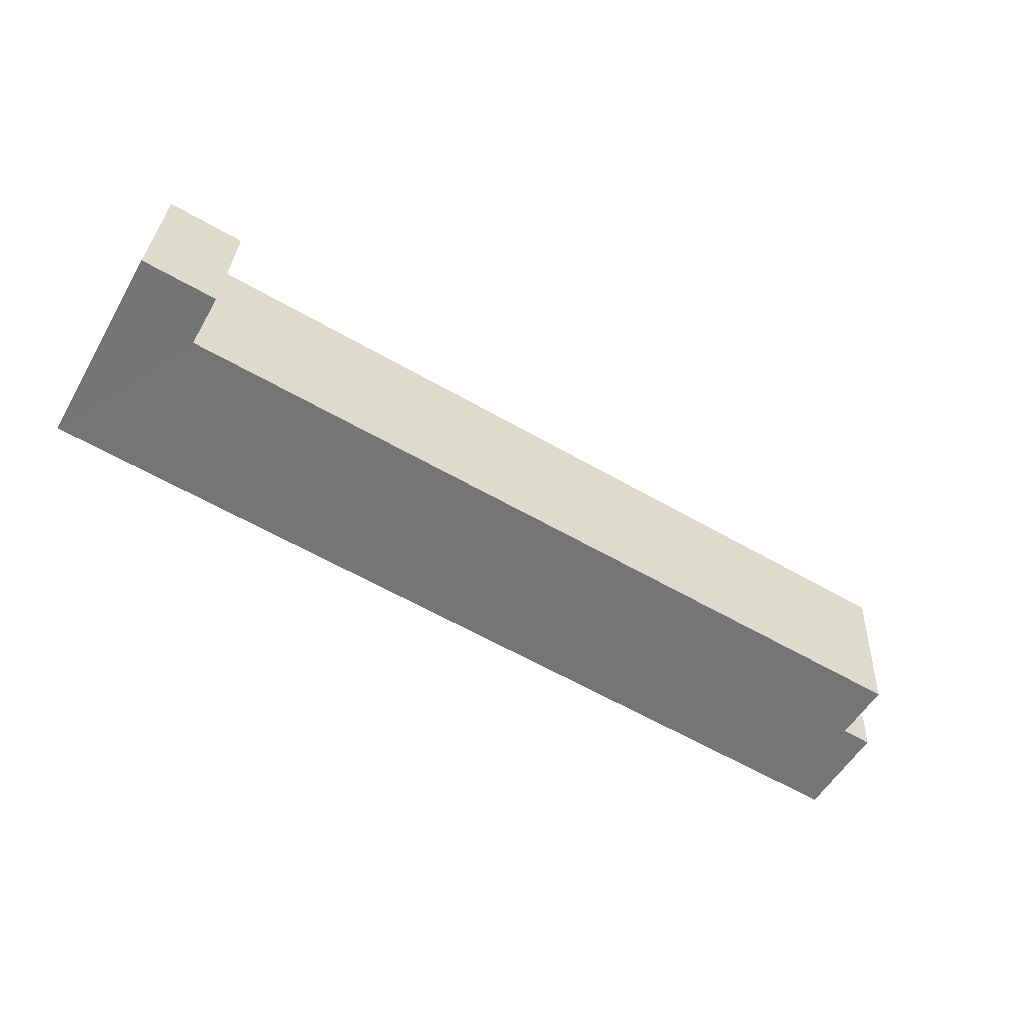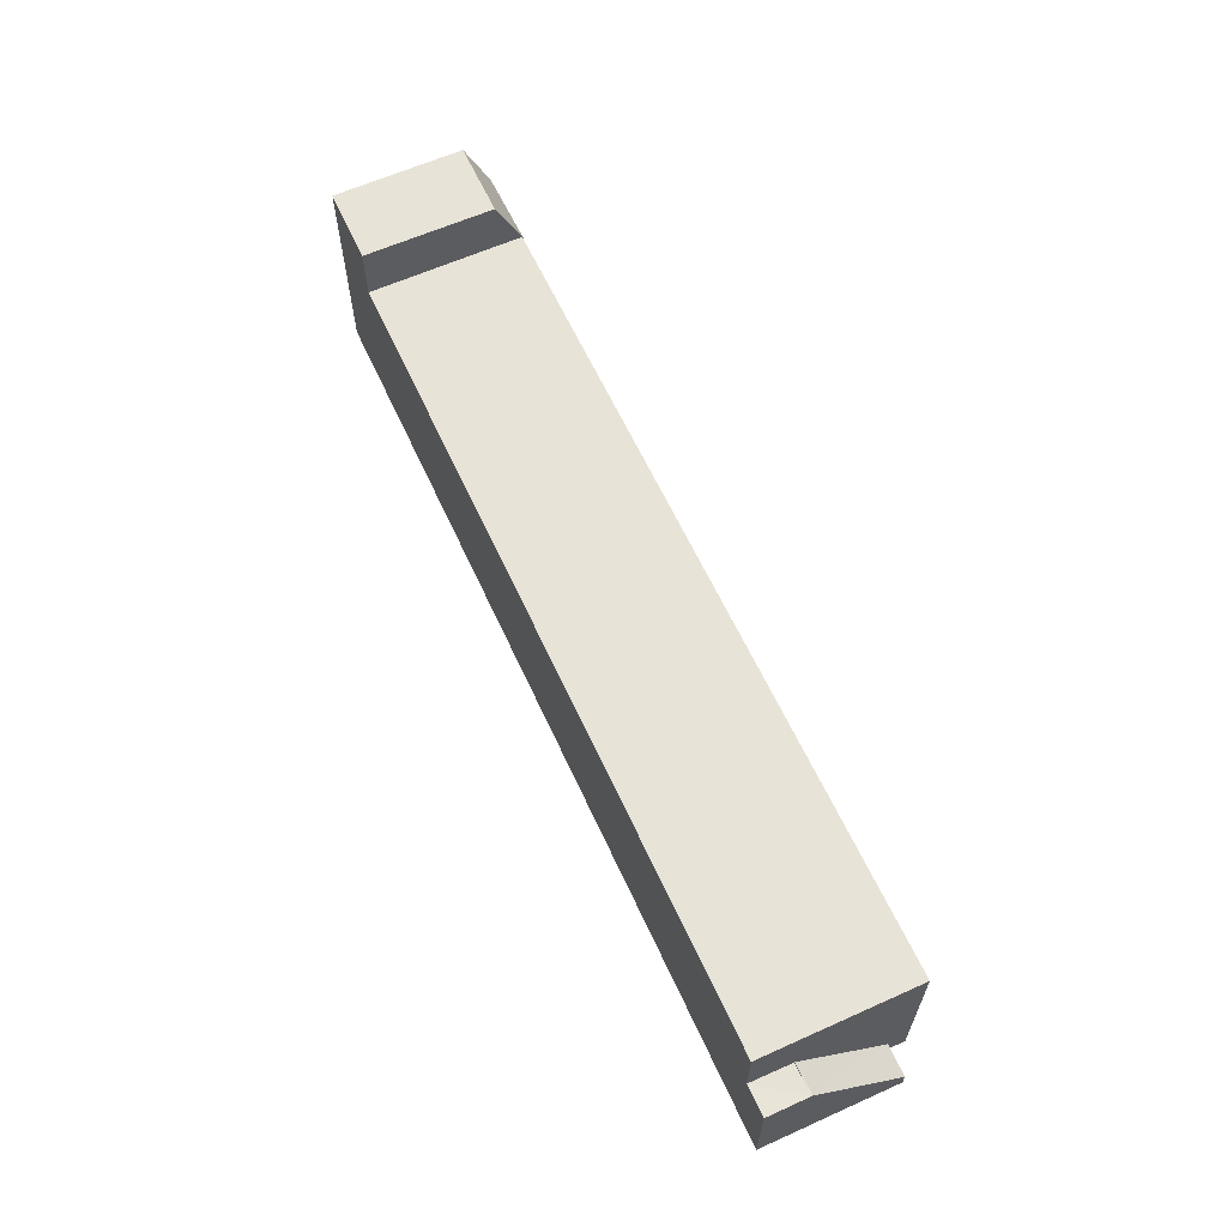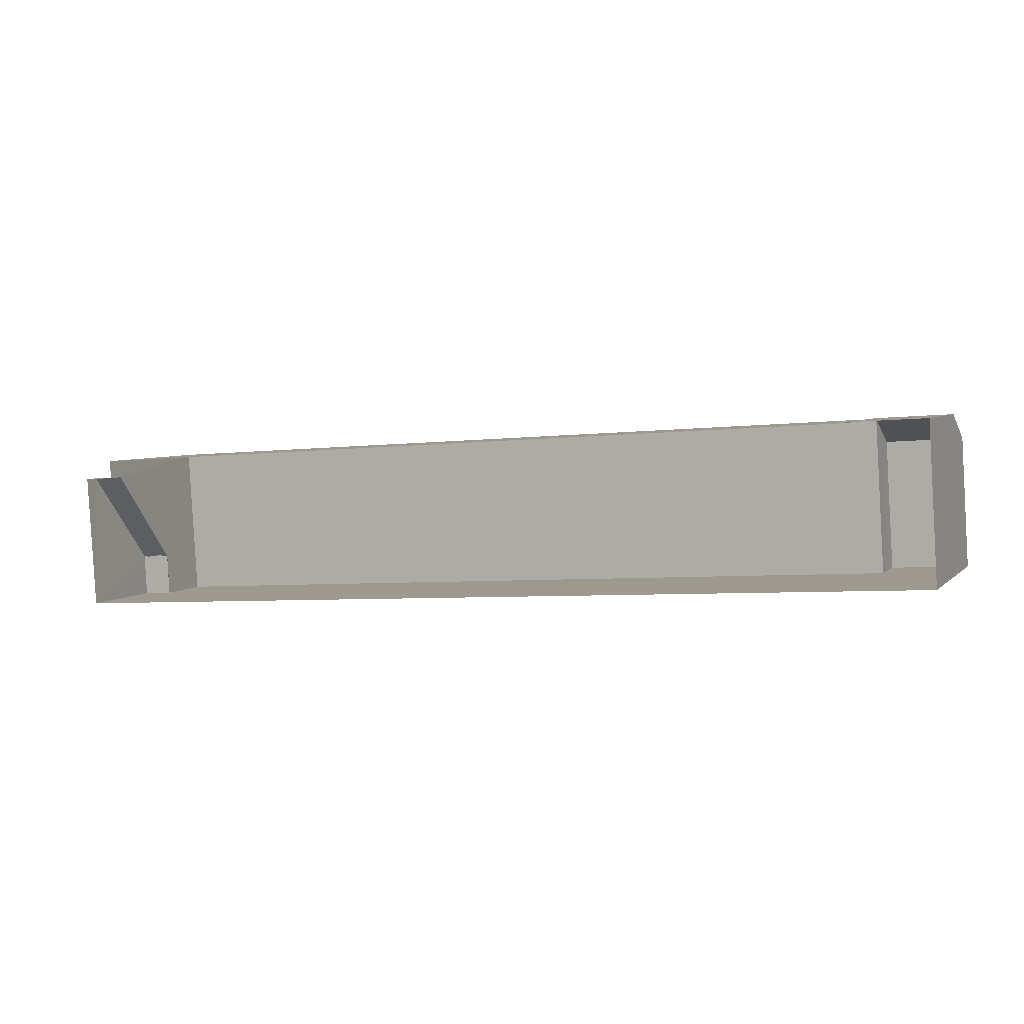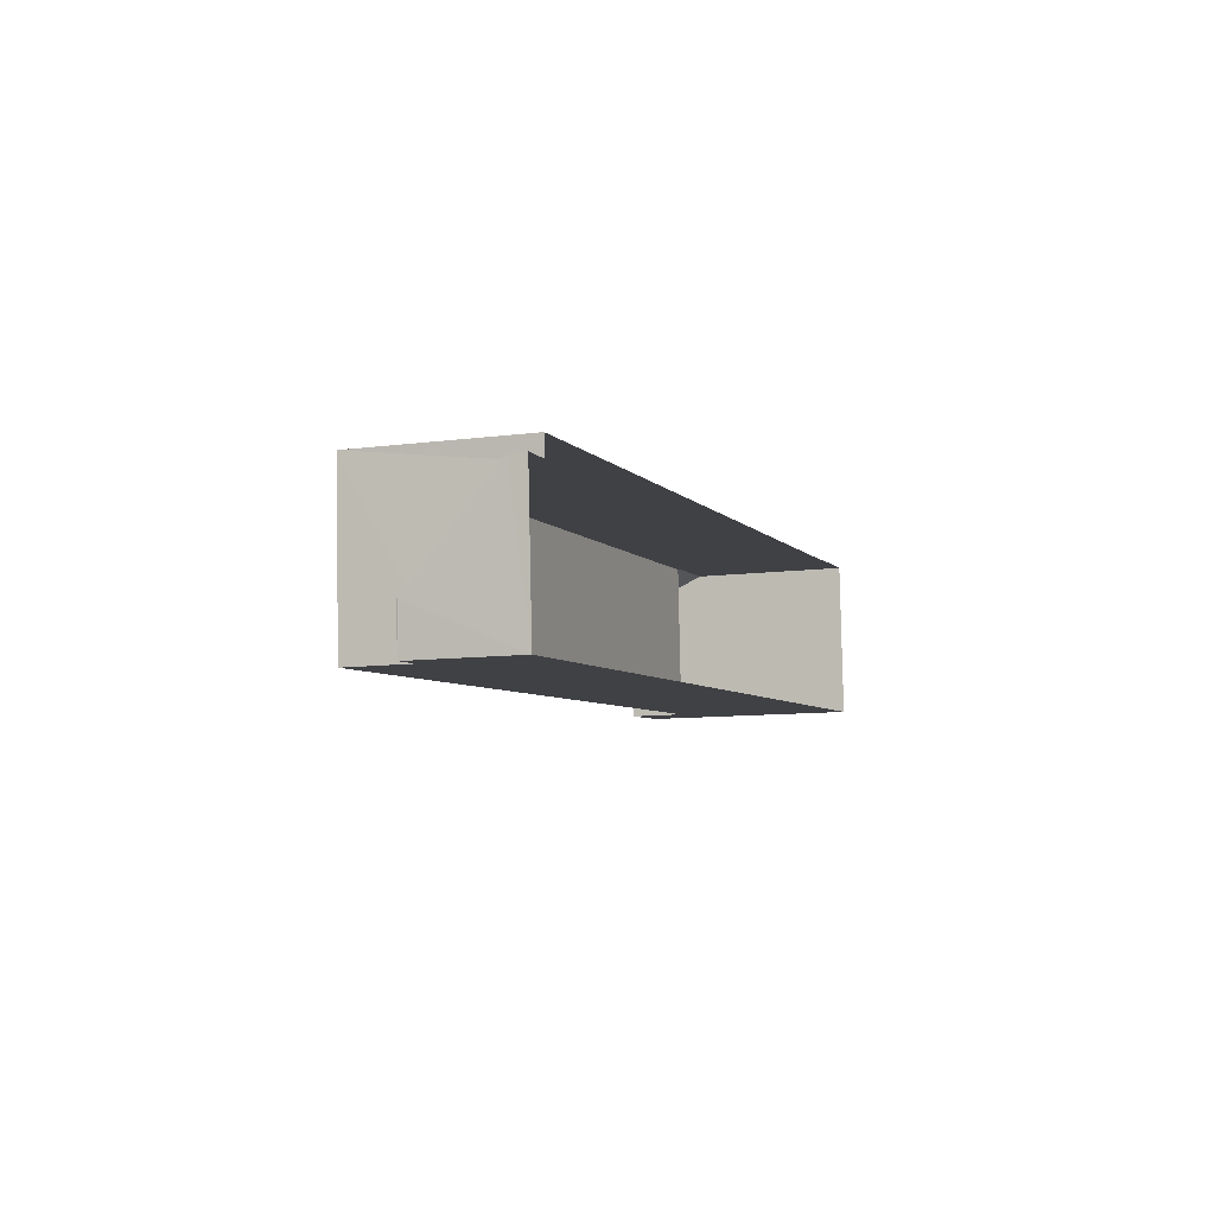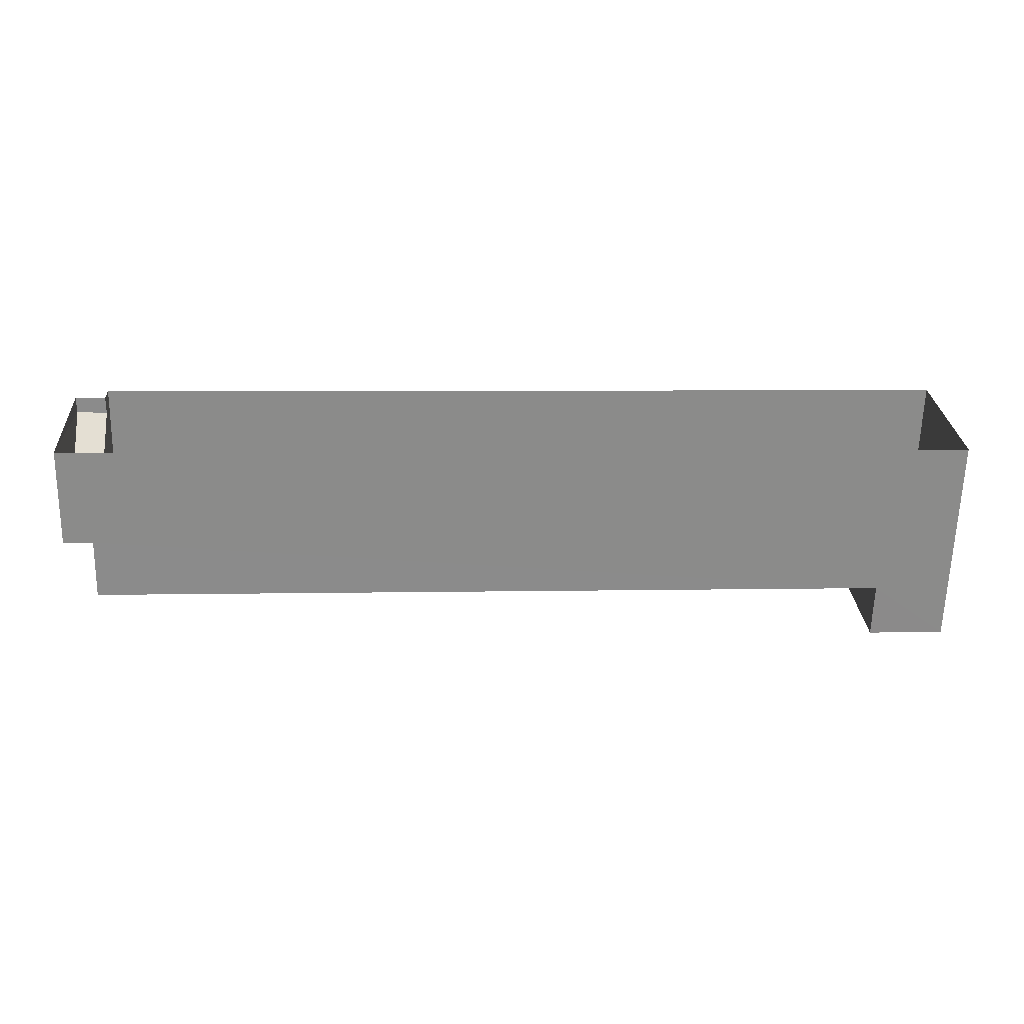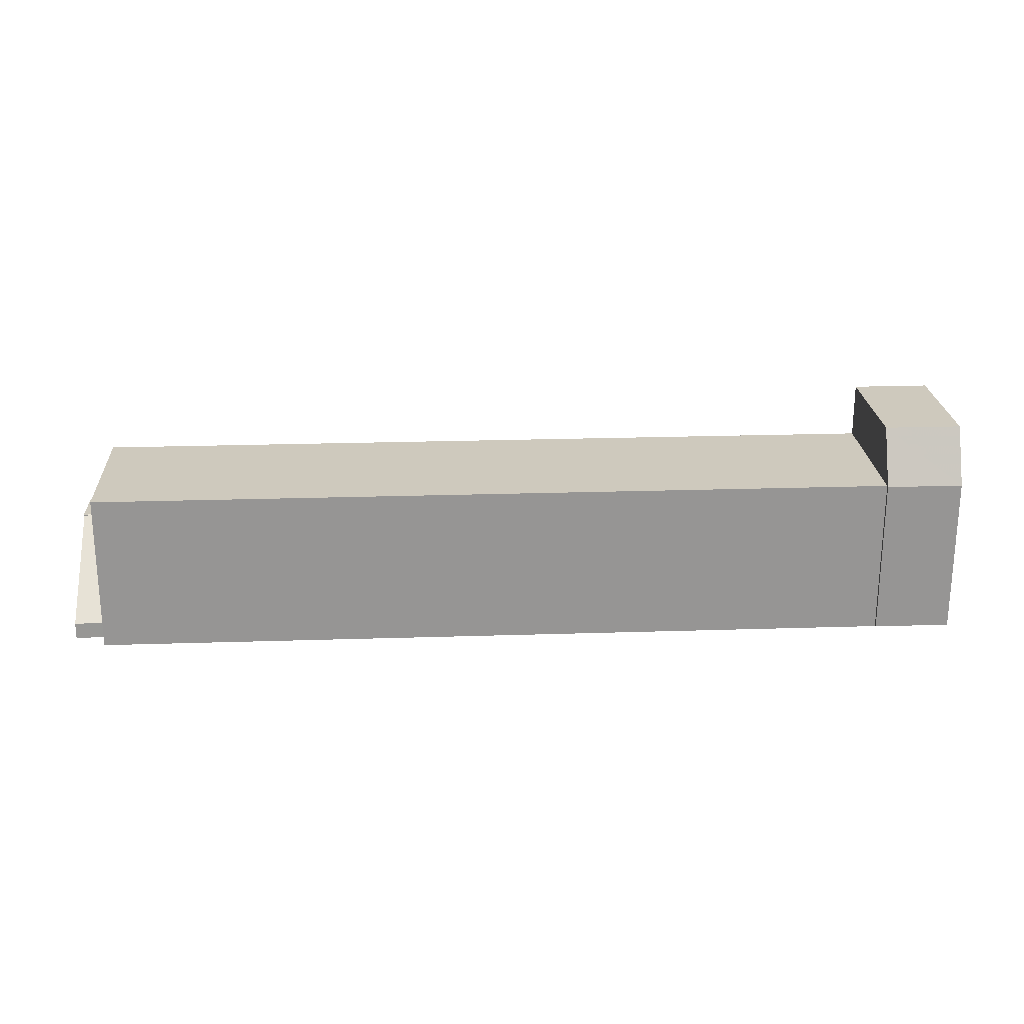
<metadata>
{"format":"obj","ext":"obj","renderer":"f3d","projection":"perspective","resolution":1024,"background":"white","views":[{"elev":-55.0,"azim":-29.9,"up":"+Y"},{"elev":61.7,"azim":61.9,"up":"+Z"},{"elev":4.5,"azim":-158.3,"up":"+Y"},{"elev":-9.2,"azim":109.6,"up":"+Y"},{"elev":-63.5,"azim":178.6,"up":"+Y"},{"elev":22.7,"azim":173.3,"up":"+Z"}]}
</metadata>
<code>
v -3.725e+05 -1.055e+05 23.24
v -3.725e+05 -1.055e+05 23.24
v -3.725e+05 -1.055e+05 23.24
v -3.725e+05 -1.055e+05 23.24
v -3.725e+05 -1.055e+05 23.24
v -3.725e+05 -1.055e+05 23.24
v -3.725e+05 -1.055e+05 23.24
v -3.725e+05 -1.055e+05 23.24
v -3.725e+05 -1.055e+05 28.1
v -3.725e+05 -1.055e+05 28.1
v -3.725e+05 -1.055e+05 28.1
v -3.725e+05 -1.055e+05 28.1
v -3.725e+05 -1.055e+05 24.03
v -3.725e+05 -1.055e+05 24.07
v -3.725e+05 -1.055e+05 28.07
v -3.725e+05 -1.055e+05 28.1
v -3.725e+05 -1.055e+05 28.14
v -3.725e+05 -1.055e+05 28.1
v -3.725e+05 -1.055e+05 31.06
v -3.725e+05 -1.055e+05 31.06
v -3.725e+05 -1.055e+05 31.06
v -3.725e+05 -1.055e+05 31.06
v -3.725e+05 -1.055e+05 33.71
v -3.725e+05 -1.055e+05 33.71
v -3.725e+05 -1.055e+05 33.71
v -3.725e+05 -1.055e+05 33.71
v -3.725e+05 -1.055e+05 31.01
v -3.725e+05 -1.055e+05 31.01
f 1 2 3
f 4 1 5
f 6 7 3
f 8 5 1
f 7 8 1
f 7 1 3
f 9 10 11
f 9 12 10
f 13 14 15
f 16 17 9
f 15 14 16
f 14 17 16
f 18 16 9
f 19 20 21
f 22 19 21
f 23 24 25
f 23 26 24
f 26 27 28
f 24 26 28
f 12 9 17
f 1 21 2
f 1 22 21
f 5 8 28
f 28 25 24
f 28 8 25
f 15 16 18
f 10 17 20
f 20 17 21
f 21 14 2
f 17 10 12
f 2 14 3
f 17 14 21
f 10 20 19
f 11 10 7
f 7 19 8
f 19 23 25
f 8 19 25
f 10 19 7
f 23 19 26
f 26 22 27
f 27 1 4
f 19 22 26
f 27 22 1
f 3 13 6
f 3 14 13
f 13 15 7
f 18 9 15
f 6 13 7
f 15 9 11
f 15 11 7
f 28 4 5
f 28 27 4

</code>
